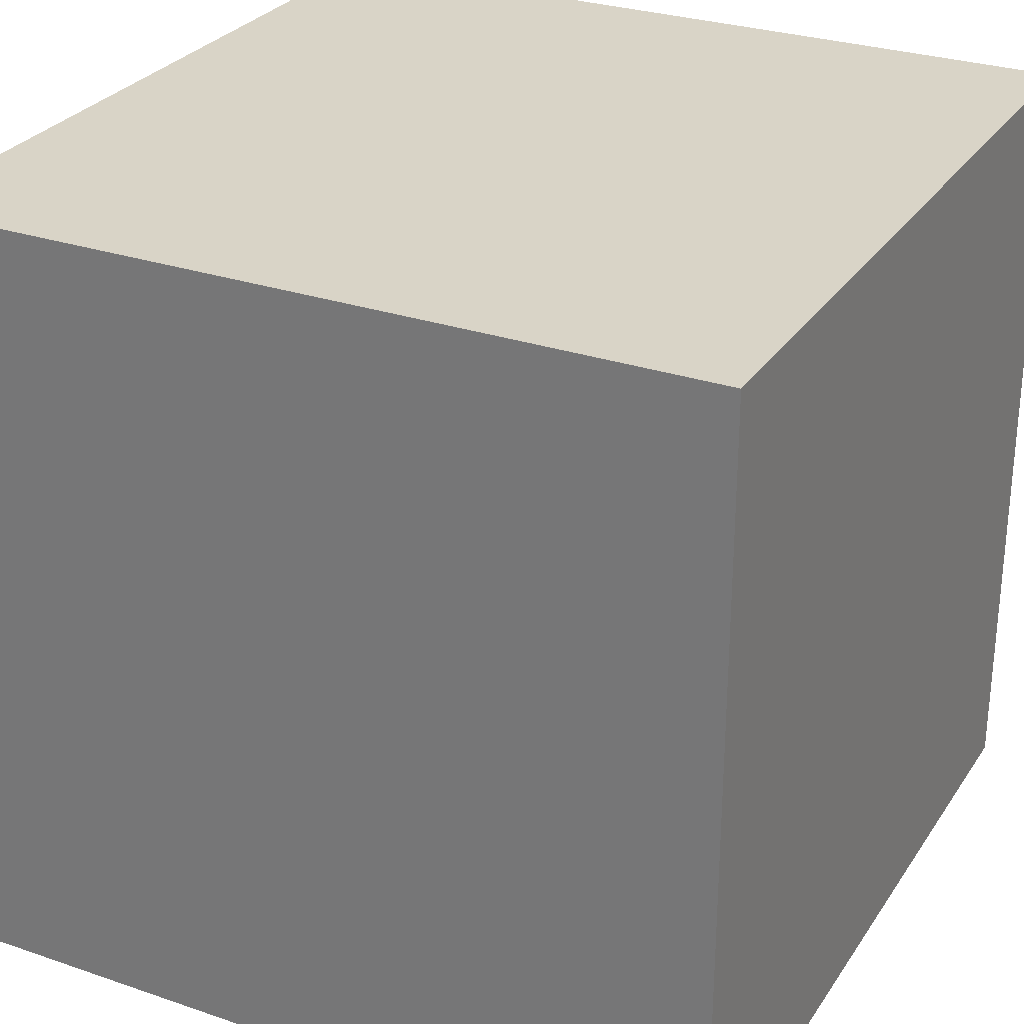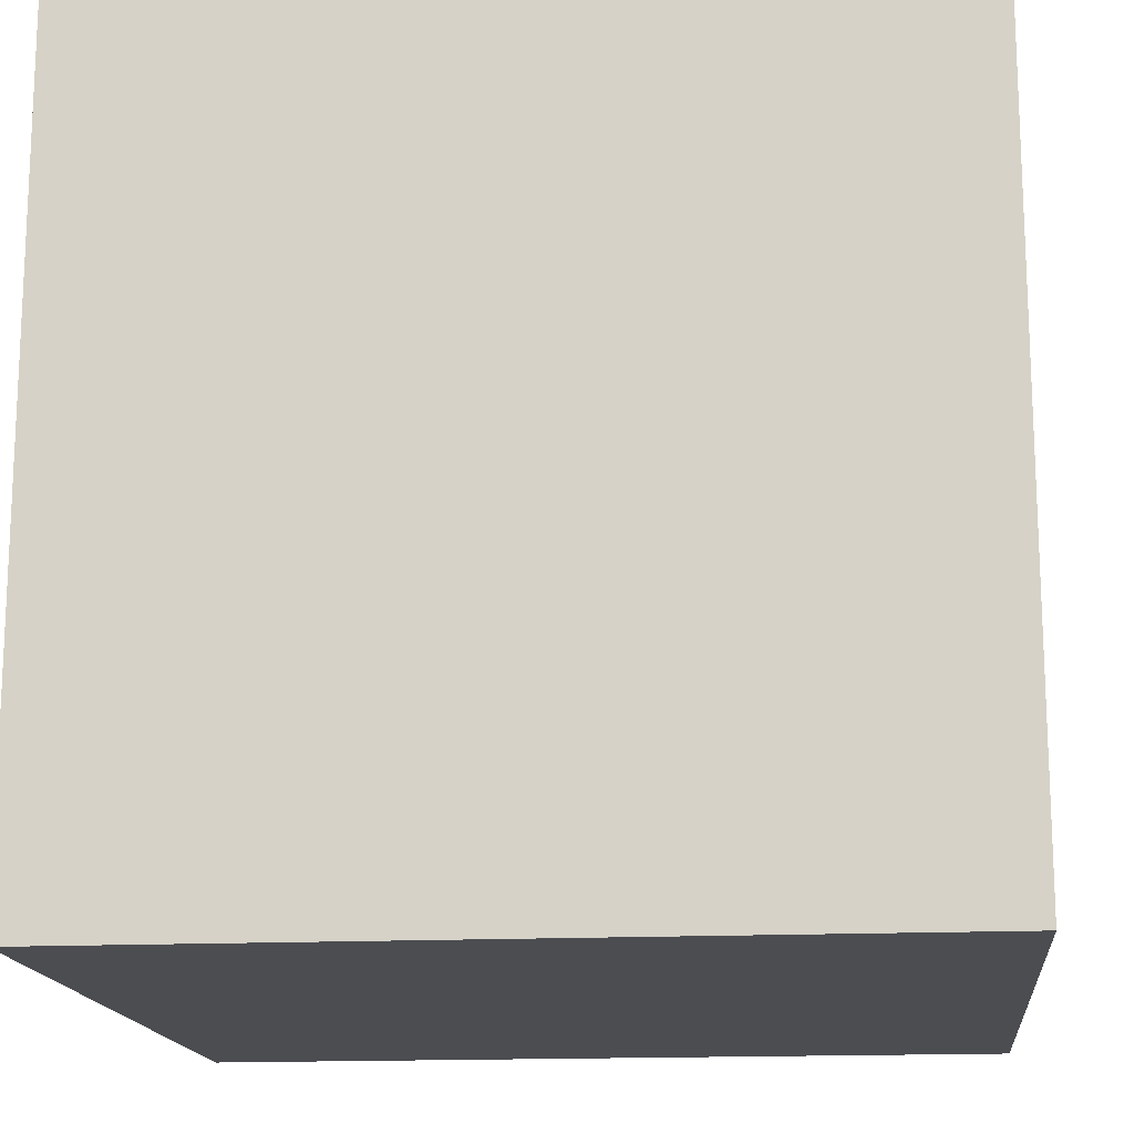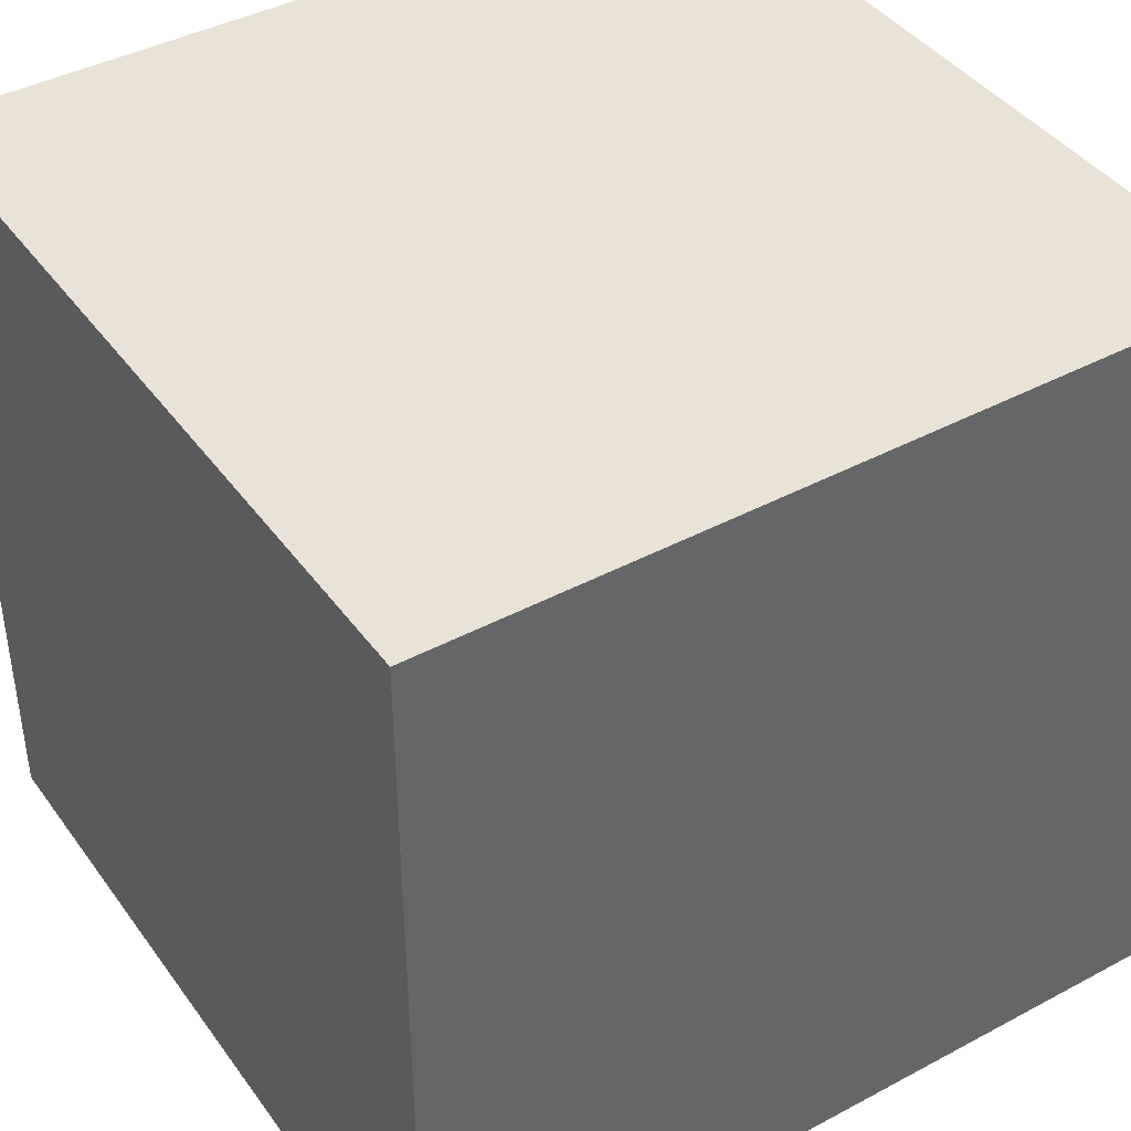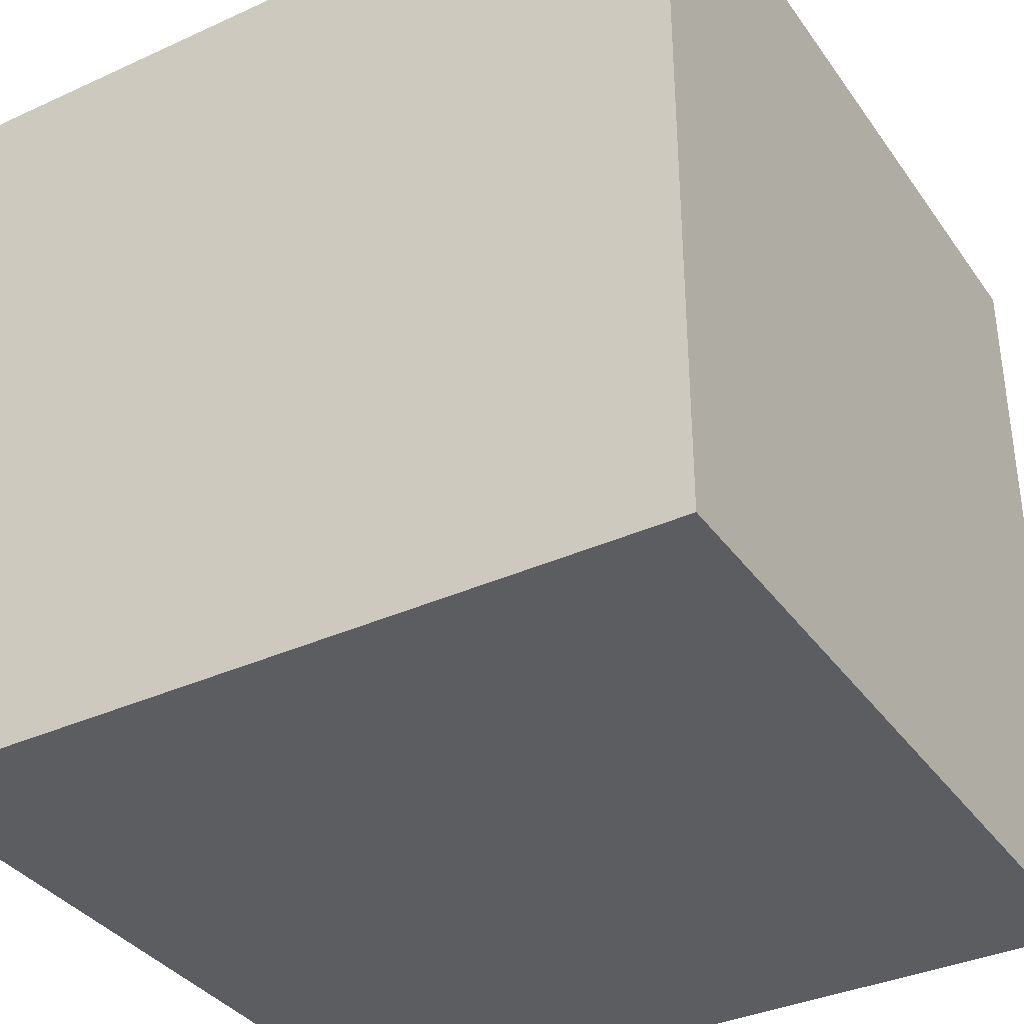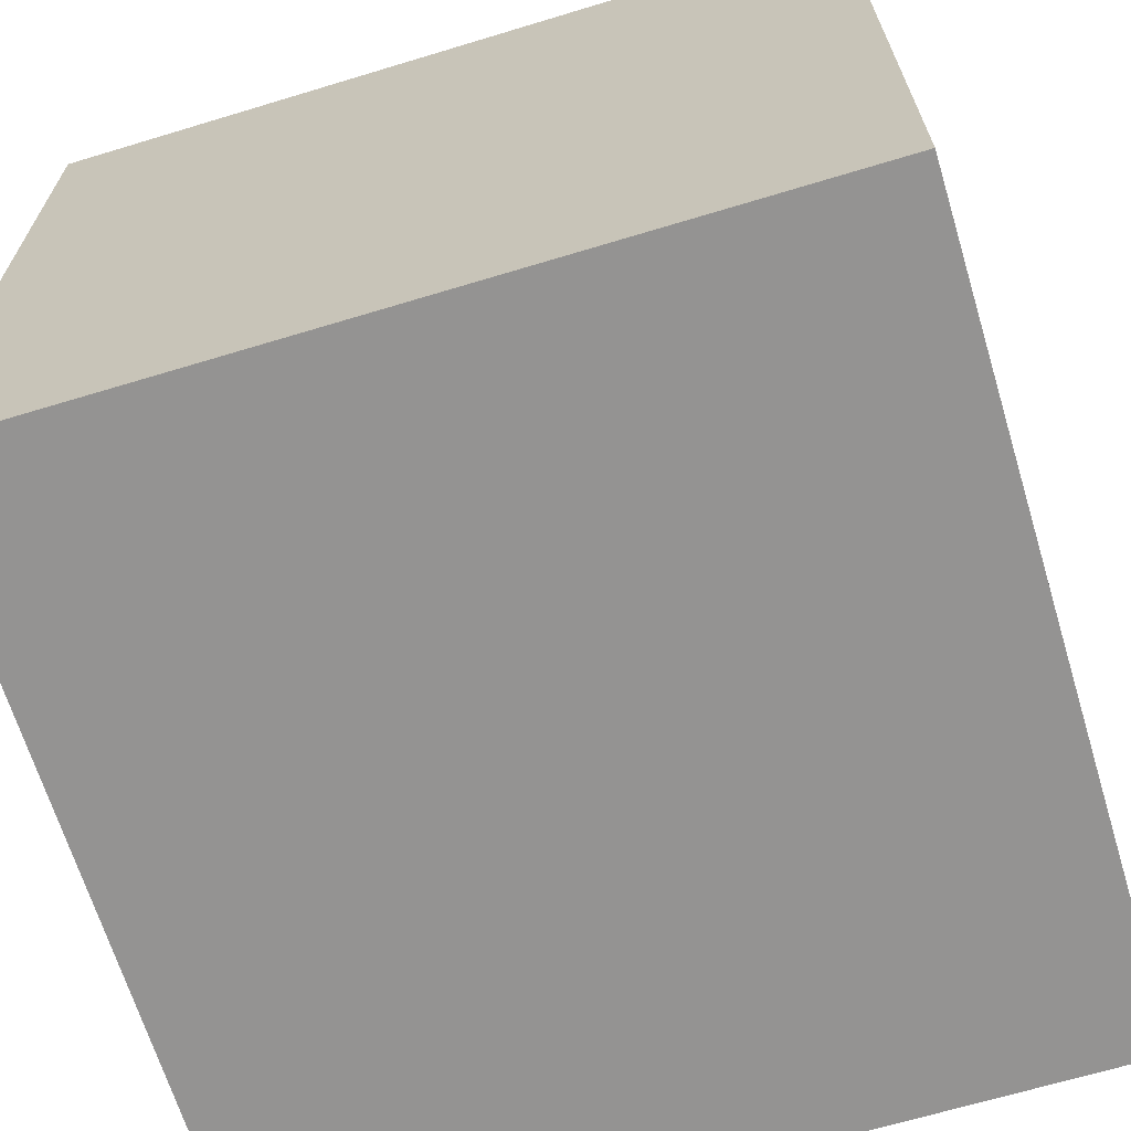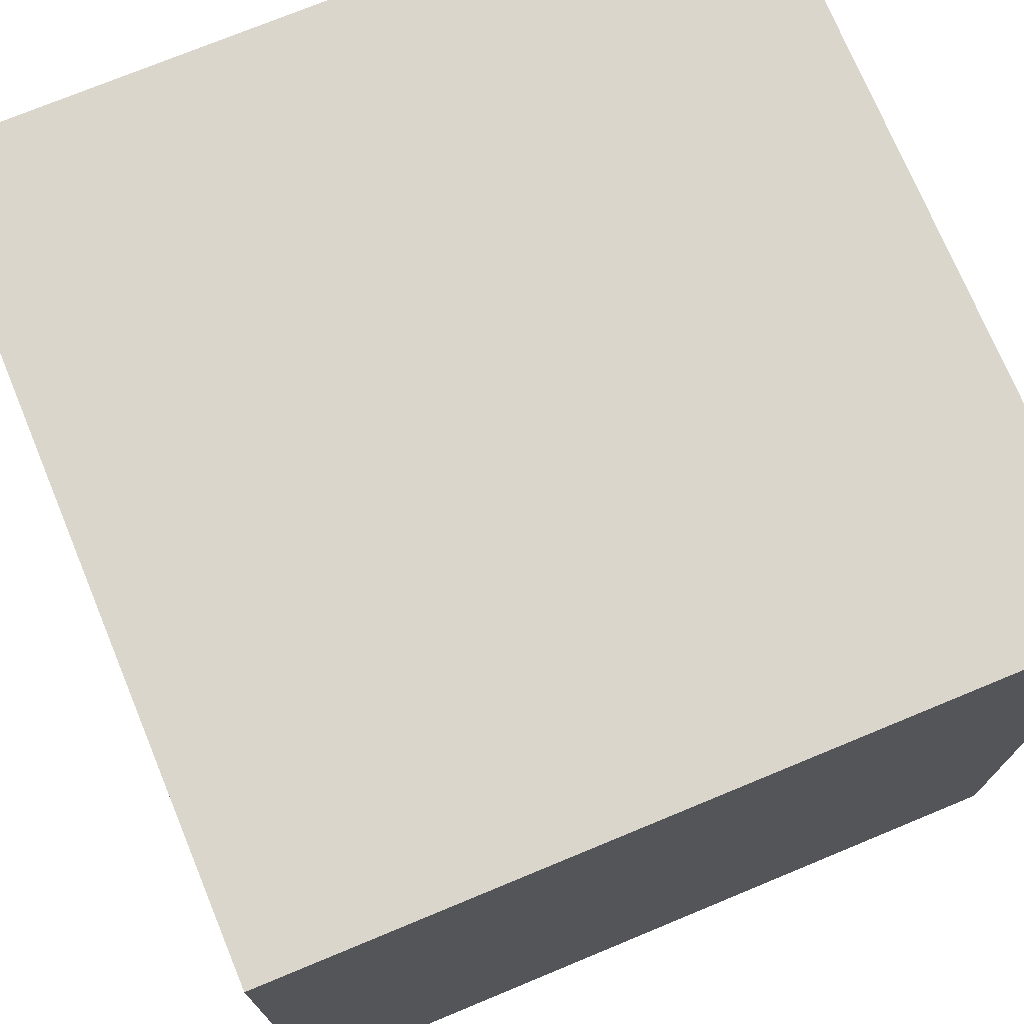
<metadata>
{"format":"obj","ext":"obj","renderer":"f3d","projection":"perspective","resolution":1024,"background":"white","views":[{"elev":28.6,"azim":-152.9,"up":"+Y"},{"elev":-15.8,"azim":-174.2,"up":"+Z"},{"elev":41.7,"azim":-32.8,"up":"+Z"},{"elev":-36.1,"azim":120.8,"up":"+Z"},{"elev":-66.8,"azim":106.9,"up":"+Z"},{"elev":73.6,"azim":157.5,"up":"+Y"}]}
</metadata>
<code>
o Cube.002
v -1 0 -3
v -1 2 -3
v -1 0 -5
v -1 2 -5
v 1 0 -3
v 1 2 -3
v 1 0 -5
v 1 2 -5
f 1 2 4 3
f 3 4 8 7
f 7 8 6 5
f 5 6 2 1
f 3 7 5 1
f 8 4 2 6

</code>
